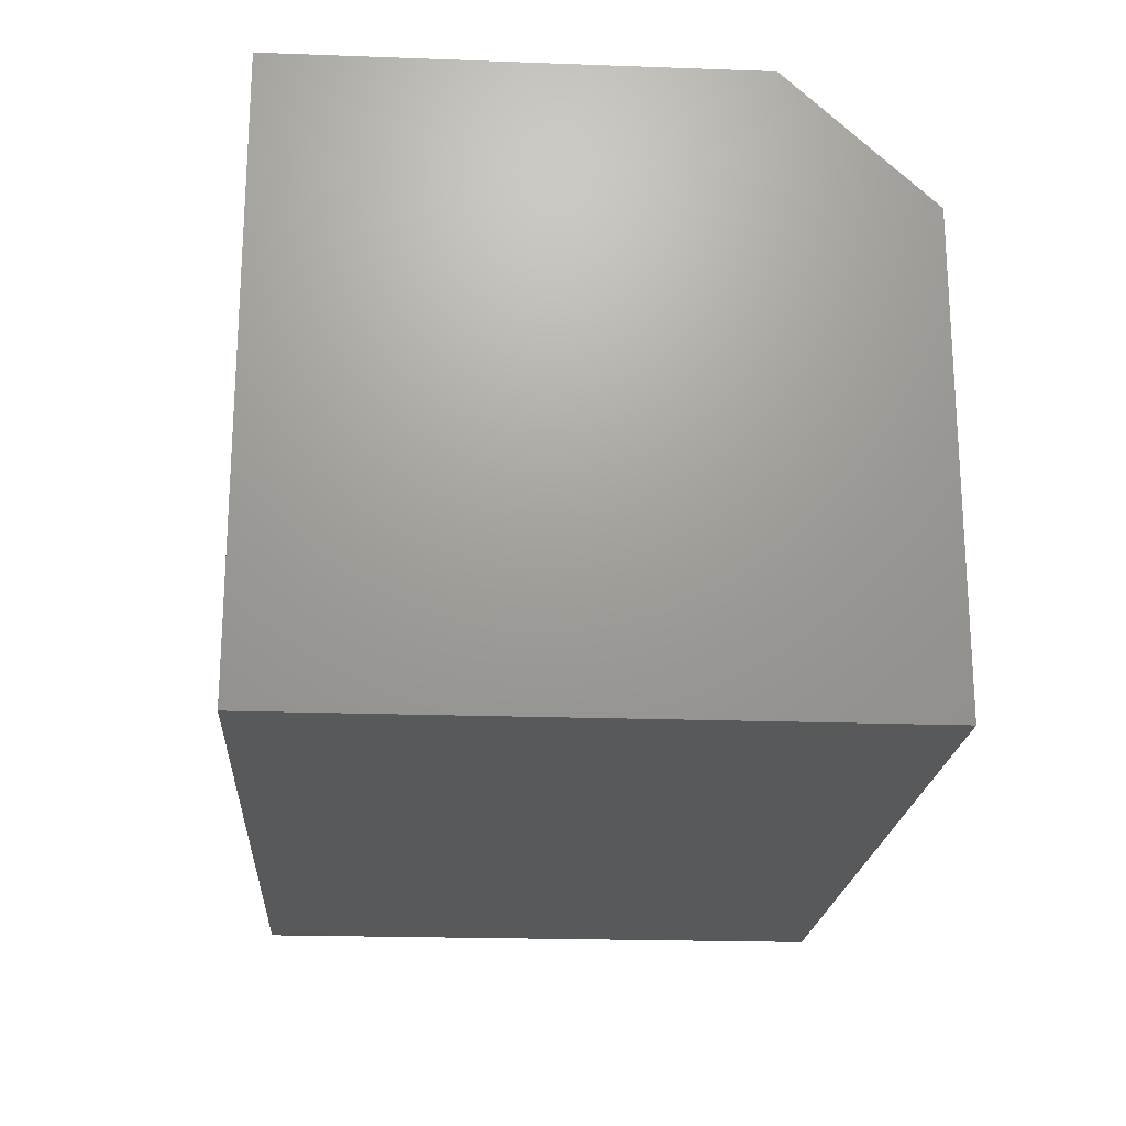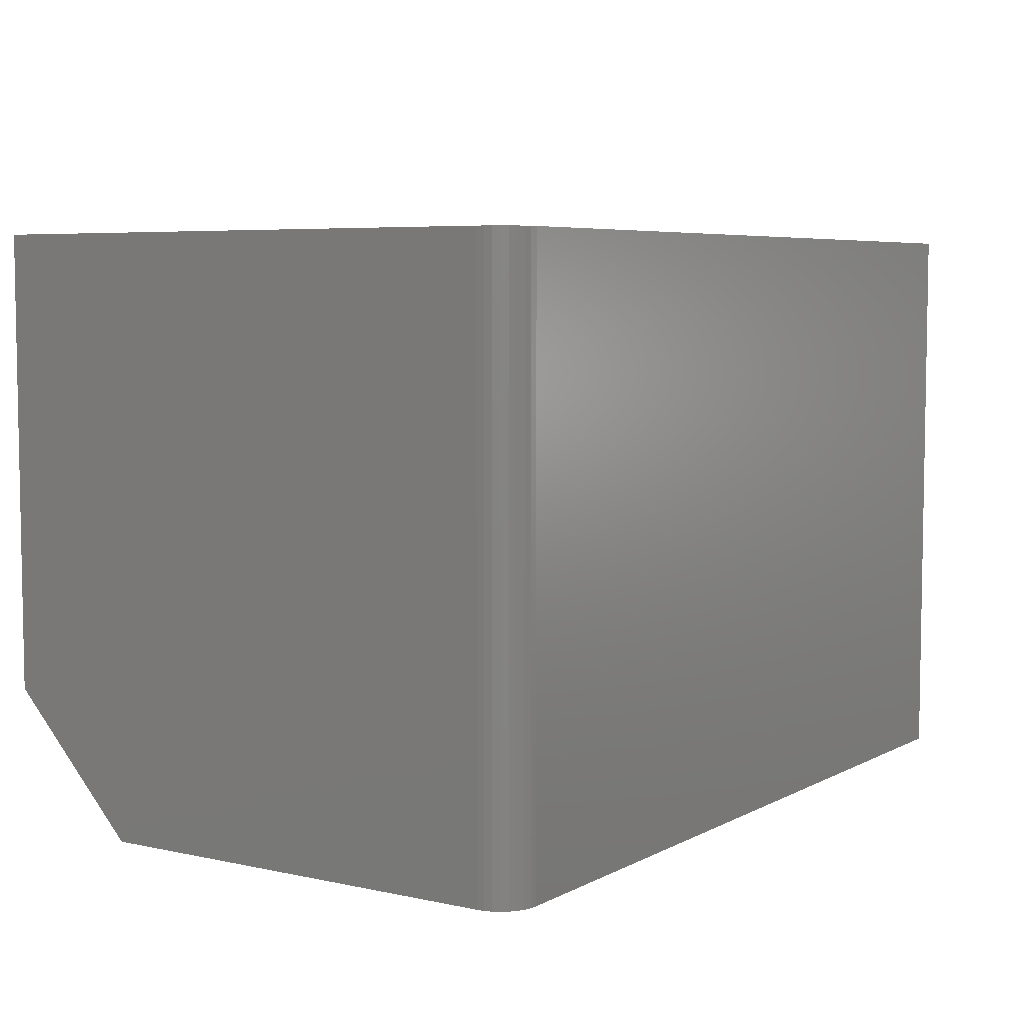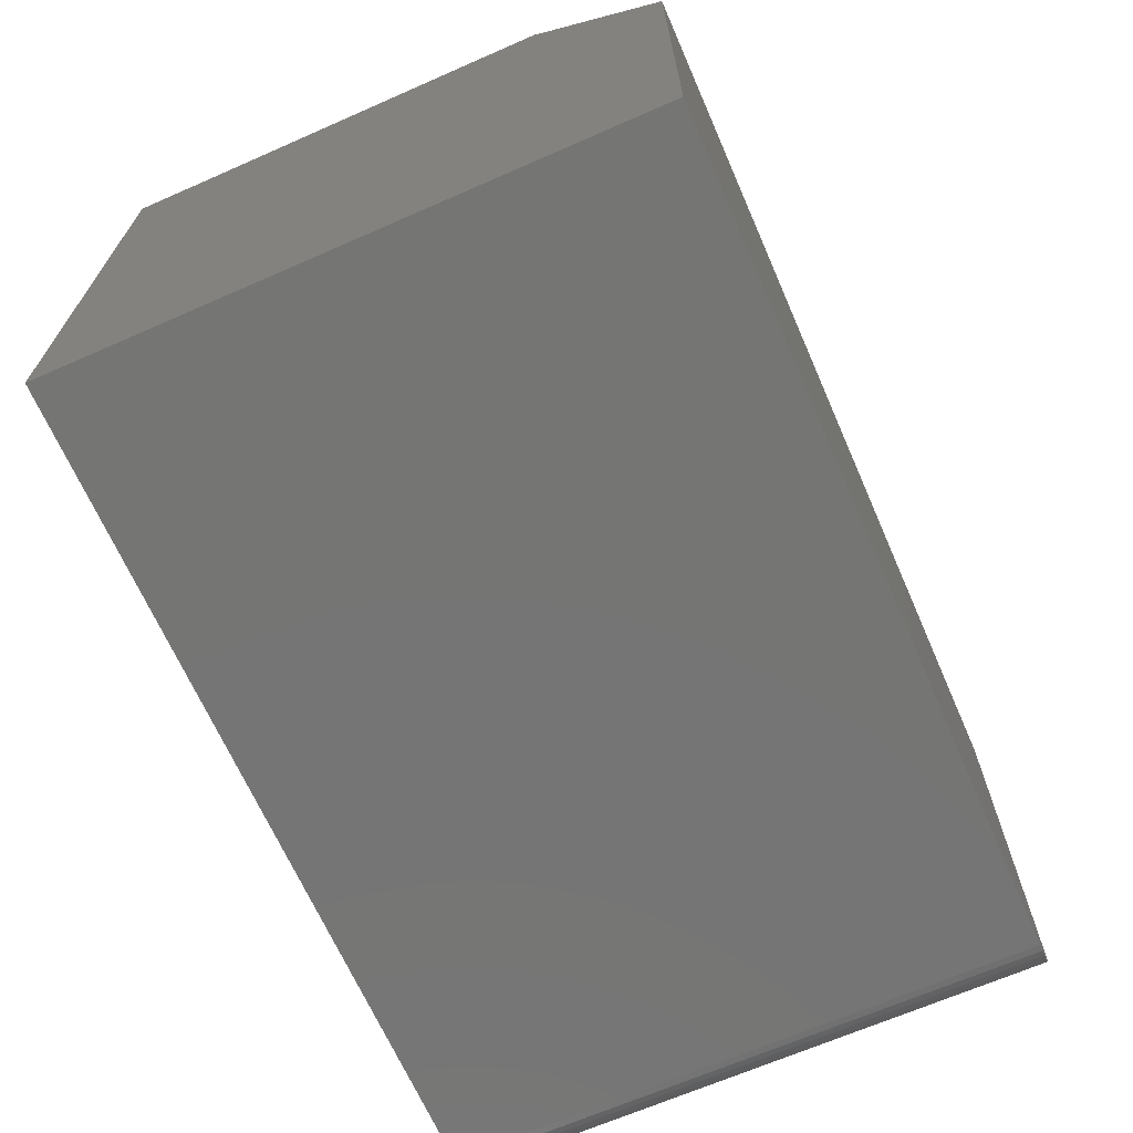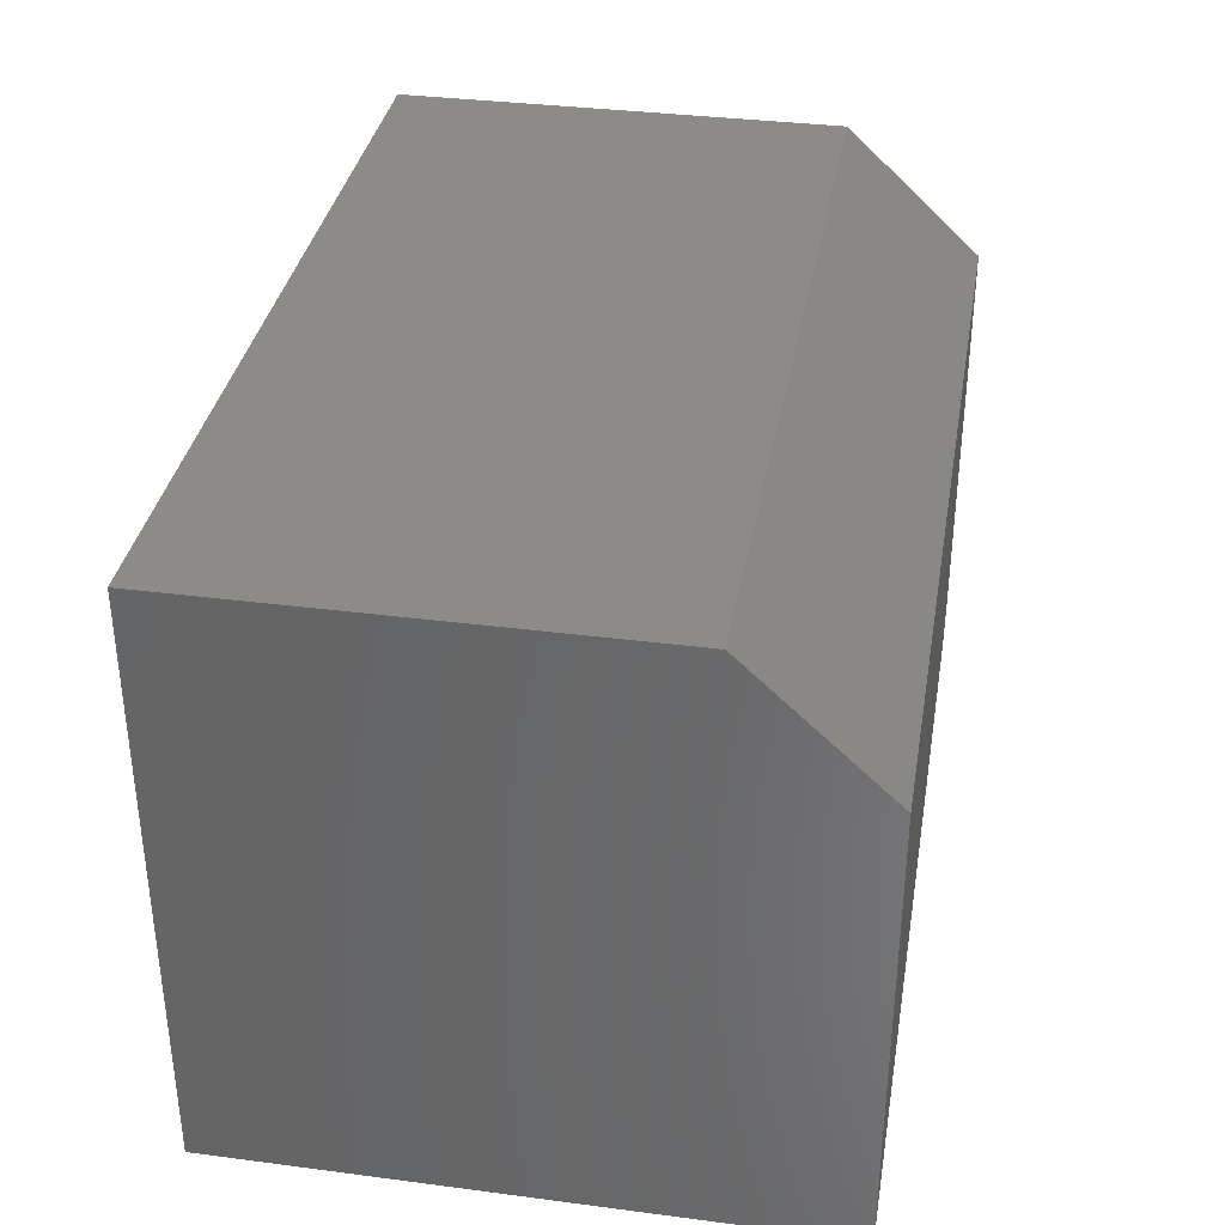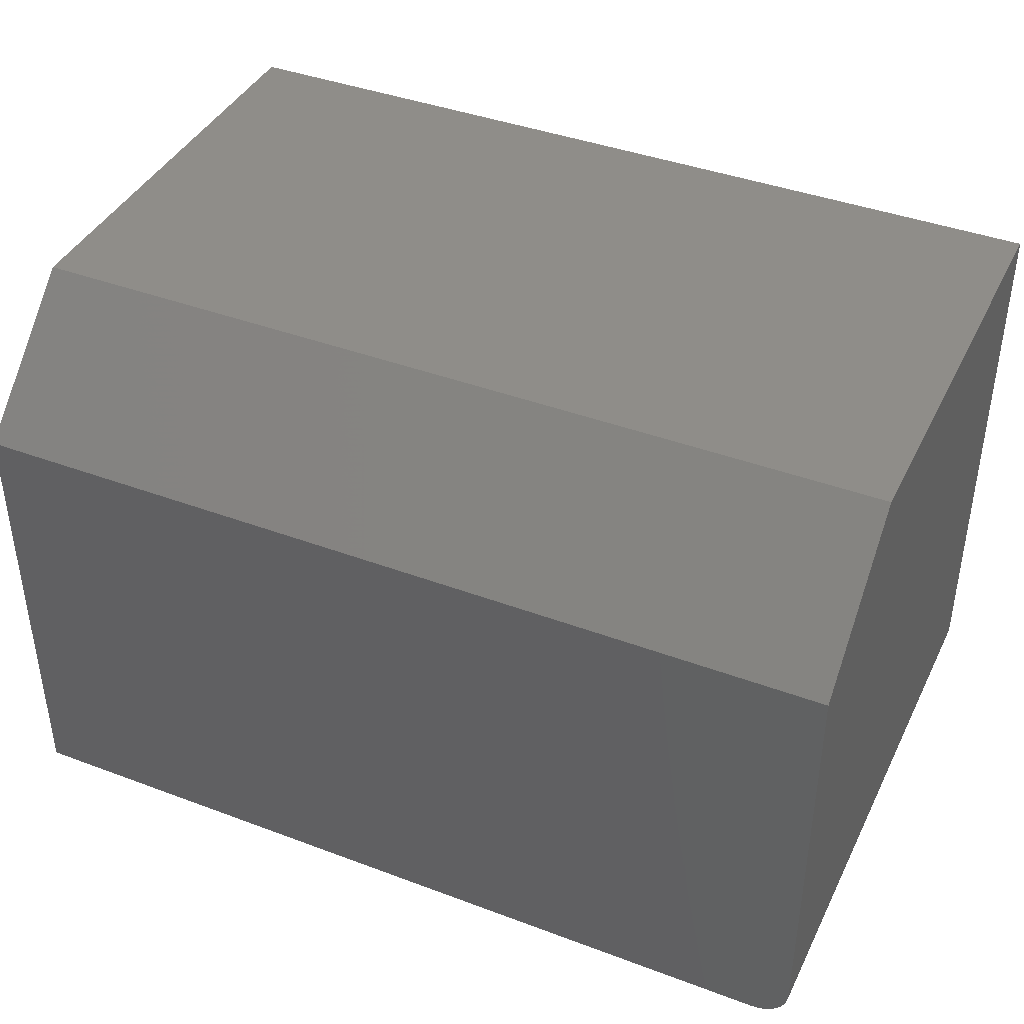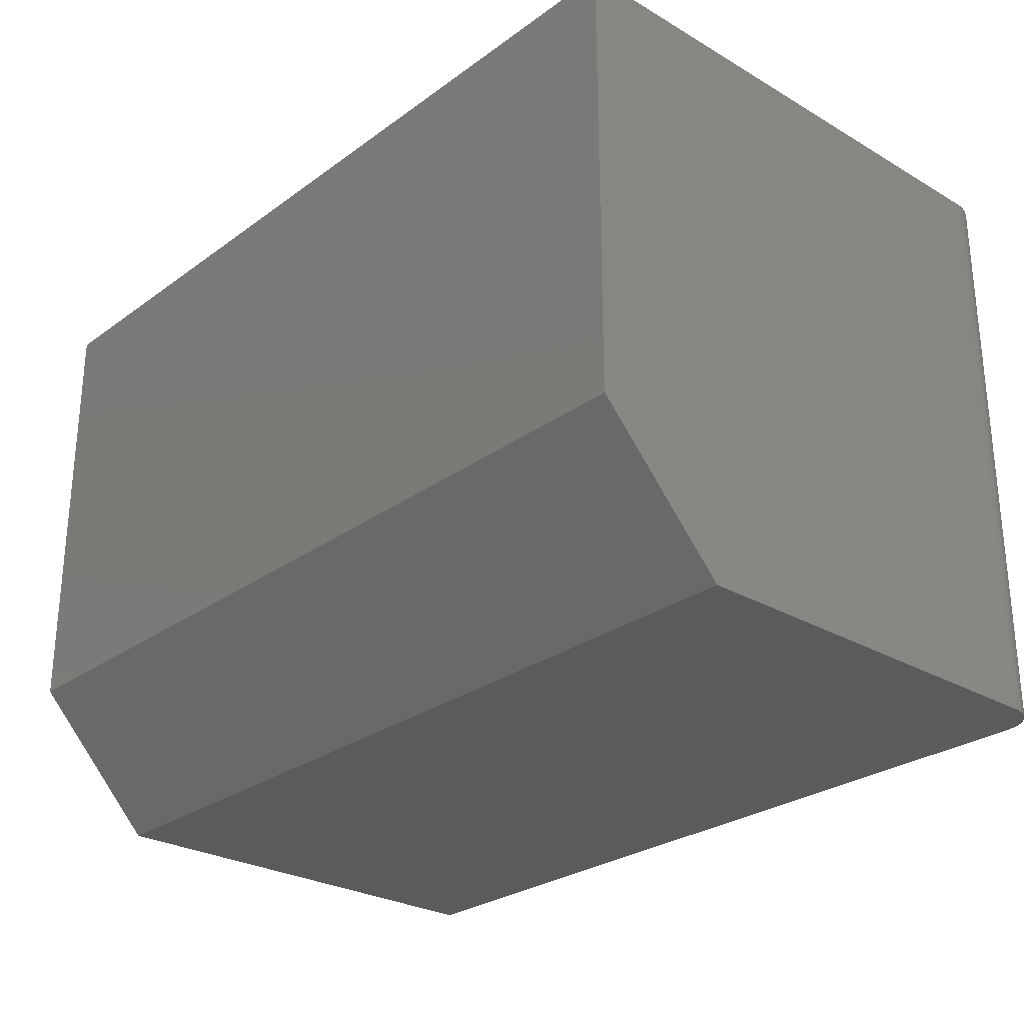
<metadata>
{"format":"stl","ext":"stl","renderer":"f3d","projection":"perspective","resolution":1024,"background":"white","views":[{"elev":-20.5,"azim":-93.8,"up":"+Z"},{"elev":5.9,"azim":123.5,"up":"+Y"},{"elev":-67.4,"azim":-66.3,"up":"+Z"},{"elev":35.1,"azim":-80.2,"up":"+Z"},{"elev":40.8,"azim":24.6,"up":"+Z"},{"elev":-27.2,"azim":48.0,"up":"+Y"}]}
</metadata>
<code>
# stl→obj: 26 verts, 48 faces
v 0.7188 -0.5 -4.401e-17
v 0.7307 -0.5 0.002379
v 0 -0.5 0
v 0.7248 -0.5 0.0006005
v 0.7447 -0.5 0.01389
v 0.7476 -0.5 0.01929
v 0.7361 -0.5 0.005267
v 0.7408 -0.5 0.009153
v 2.376e-17 -0.5 0.388
v 0.7494 -0.5 0.02515
v 0.75 -0.5 0.03125
v 0.75 -0.5 0.388
v 0.75 0 0.03125
v 0.75 0 0.4974
v 0.75 -0.3828 0.4974
v 0 0 0
v 0.7307 0 0.002379
v 0.7188 0 -4.401e-17
v 0.7248 0 0.0006005
v 0.7361 0 0.005267
v 0.7476 0 0.01929
v 0.7447 0 0.01389
v 0.7408 0 0.009153
v 3.046e-17 0 0.4974
v 0.7494 0 0.02515
v 0 -0.3828 0.4974
f 1 2 3
f 1 4 2
f 5 6 7
f 7 8 5
f 9 3 10
f 9 10 11
f 9 11 12
f 10 3 2
f 10 2 7
f 10 7 6
f 13 14 11
f 11 14 15
f 11 15 12
f 16 17 18
f 17 19 18
f 20 21 22
f 22 23 20
f 24 14 13
f 24 13 25
f 24 25 16
f 25 21 20
f 25 20 17
f 25 17 16
f 3 16 1
f 1 16 18
f 13 11 25
f 25 11 10
f 25 10 21
f 21 10 6
f 21 6 22
f 22 6 5
f 22 5 23
f 23 5 8
f 23 8 20
f 20 8 7
f 20 7 17
f 17 7 2
f 17 2 19
f 19 2 4
f 19 4 18
f 18 4 1
f 24 16 26
f 26 16 3
f 26 3 9
f 15 14 26
f 26 14 24
f 9 12 26
f 26 12 15

</code>
